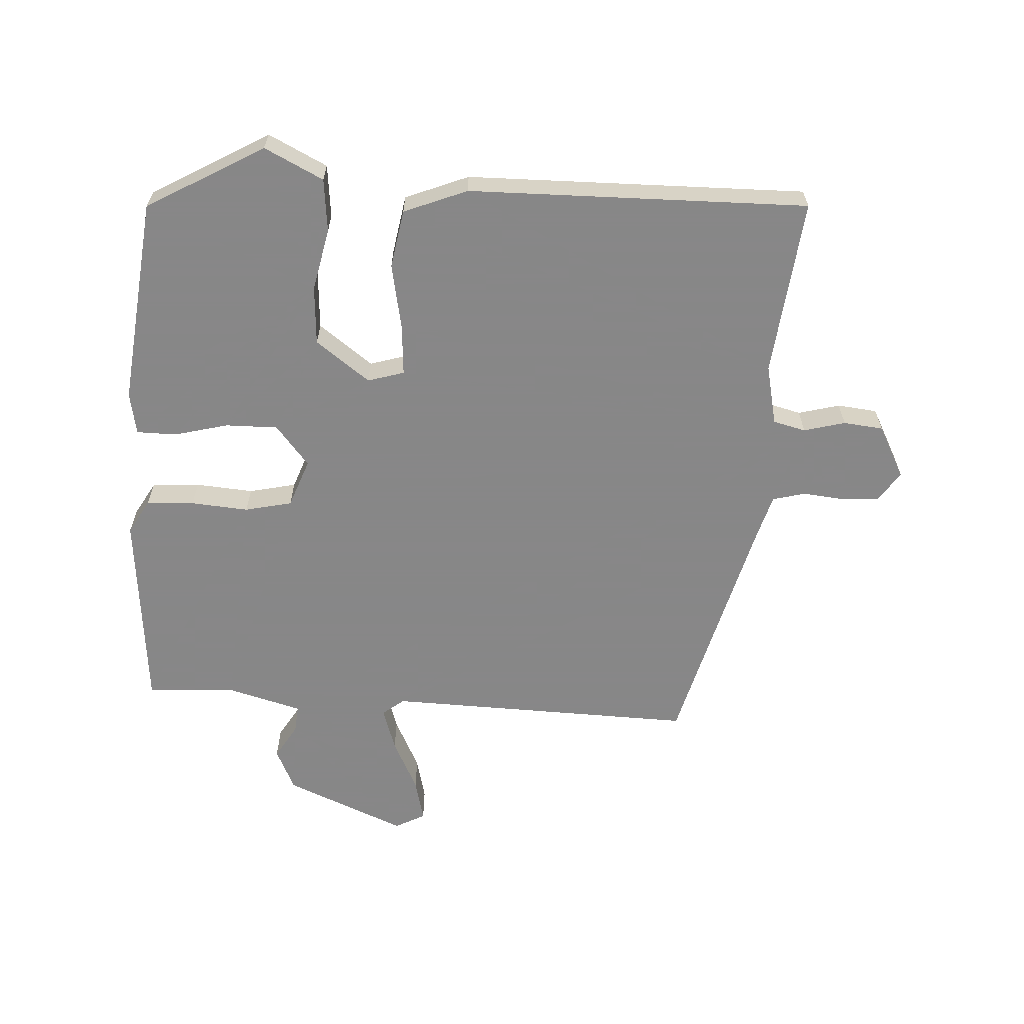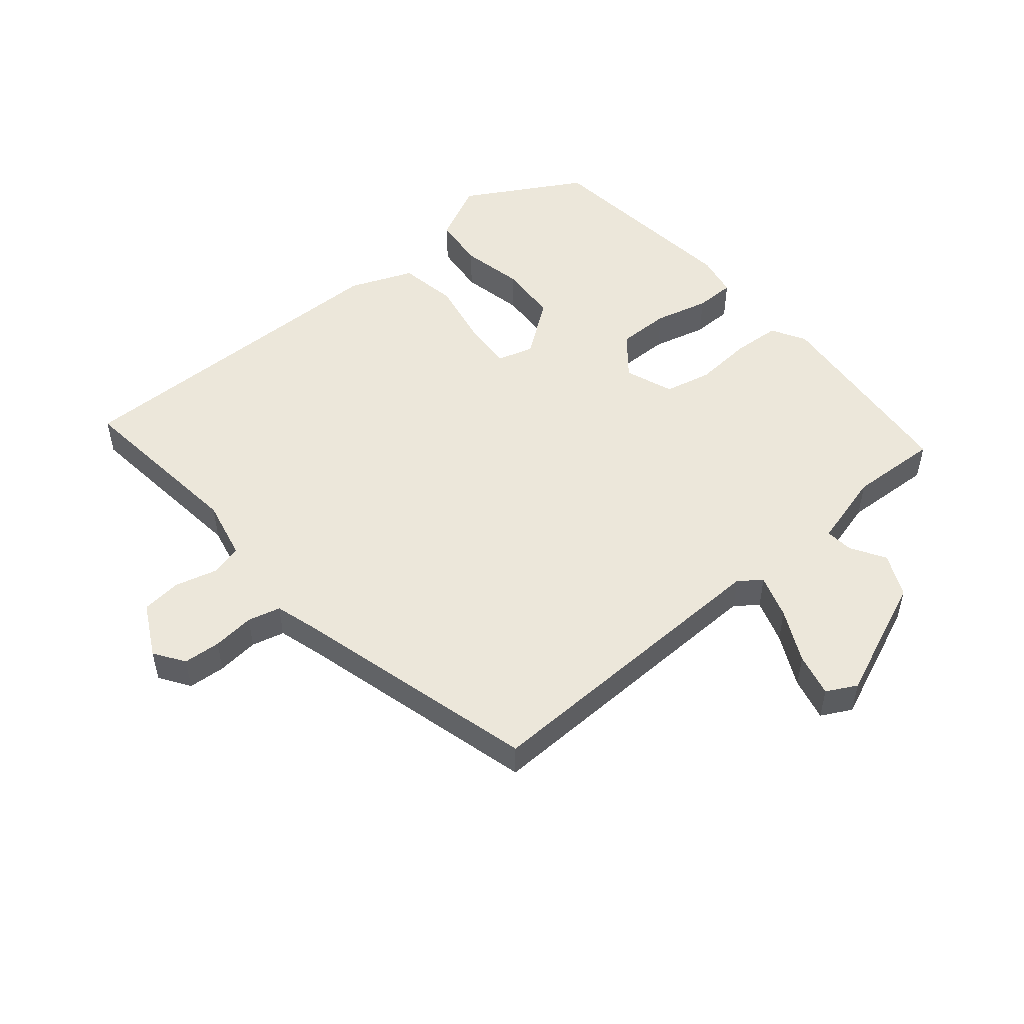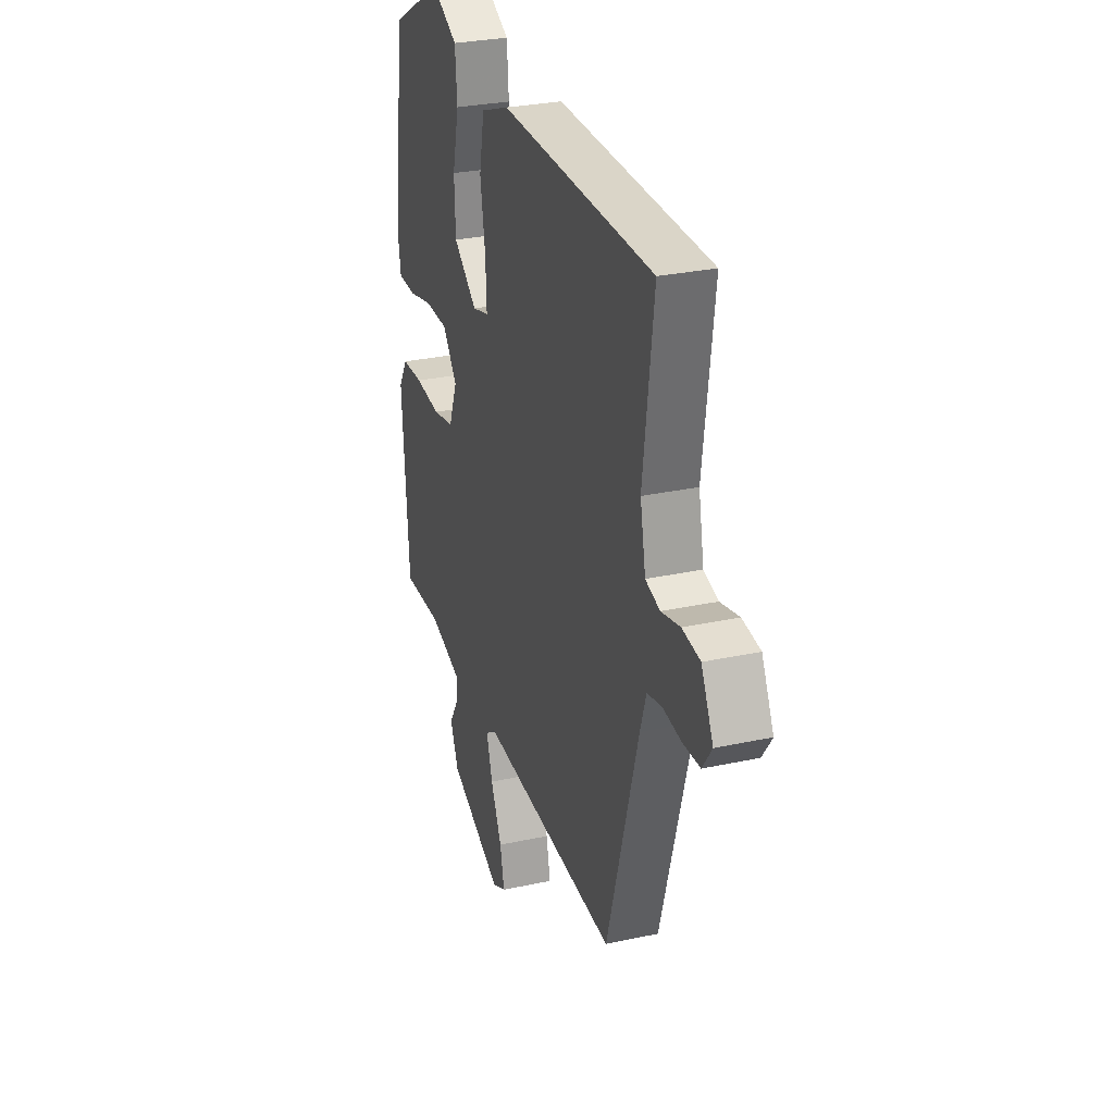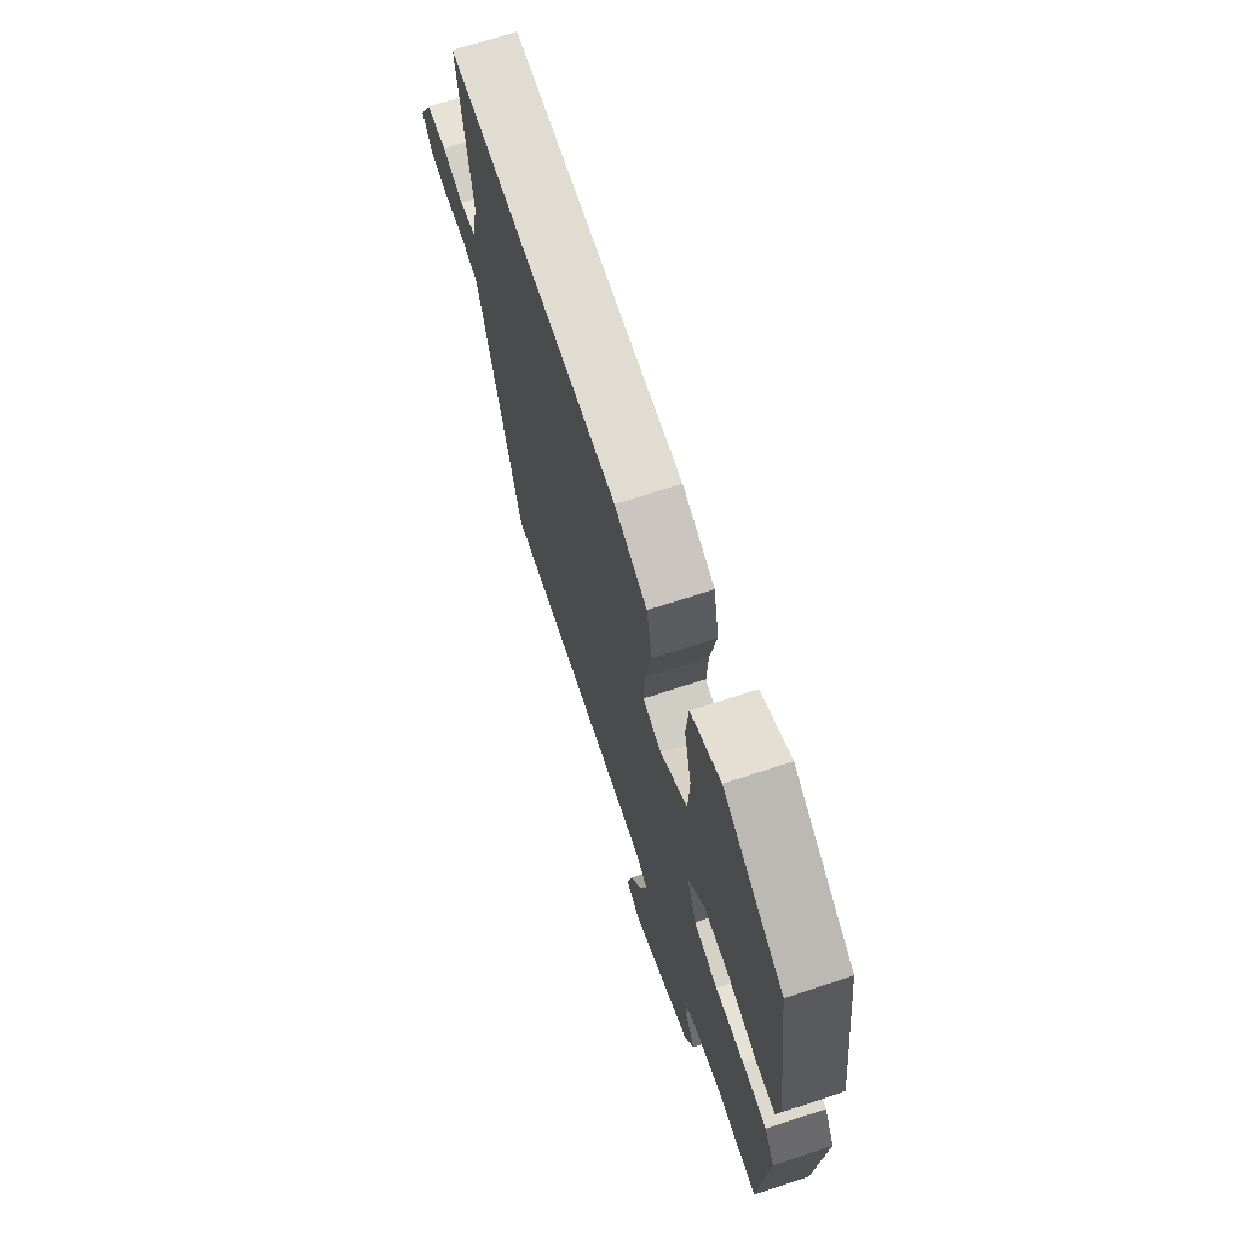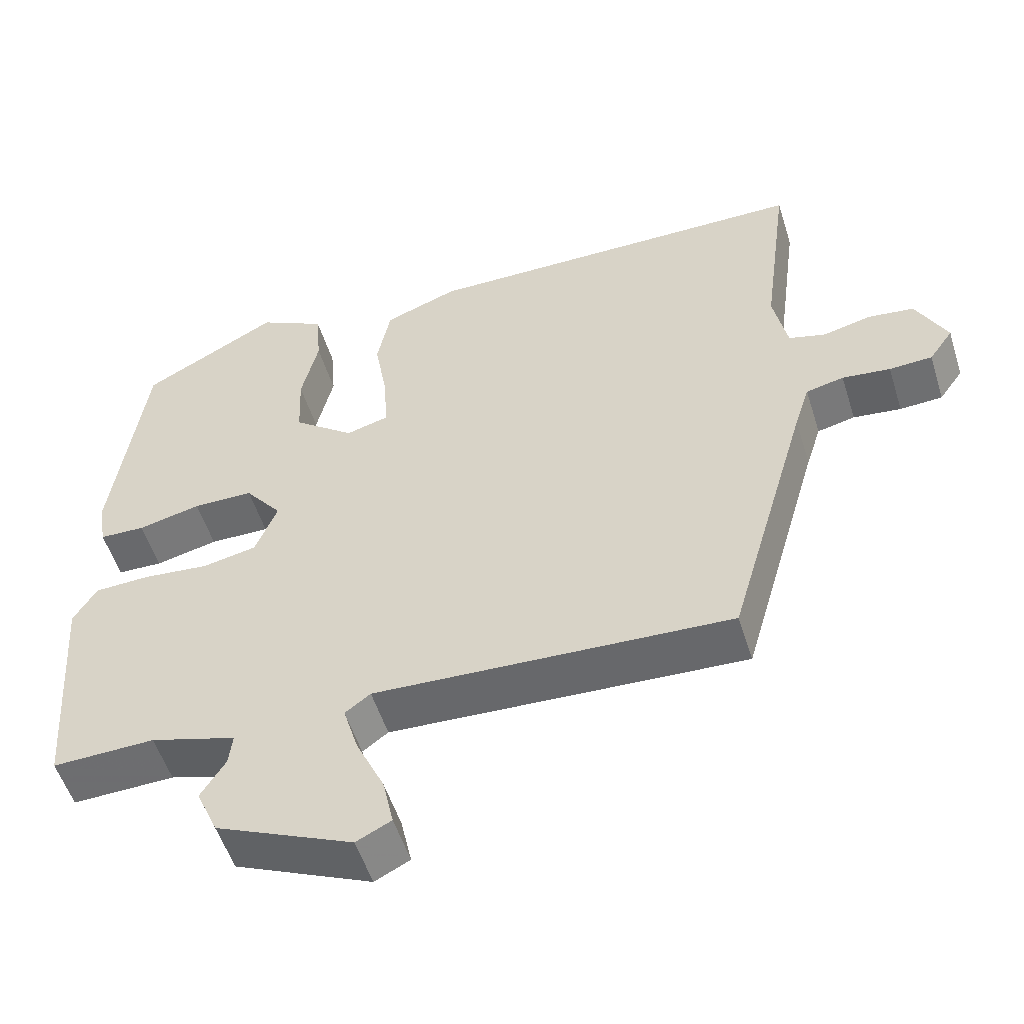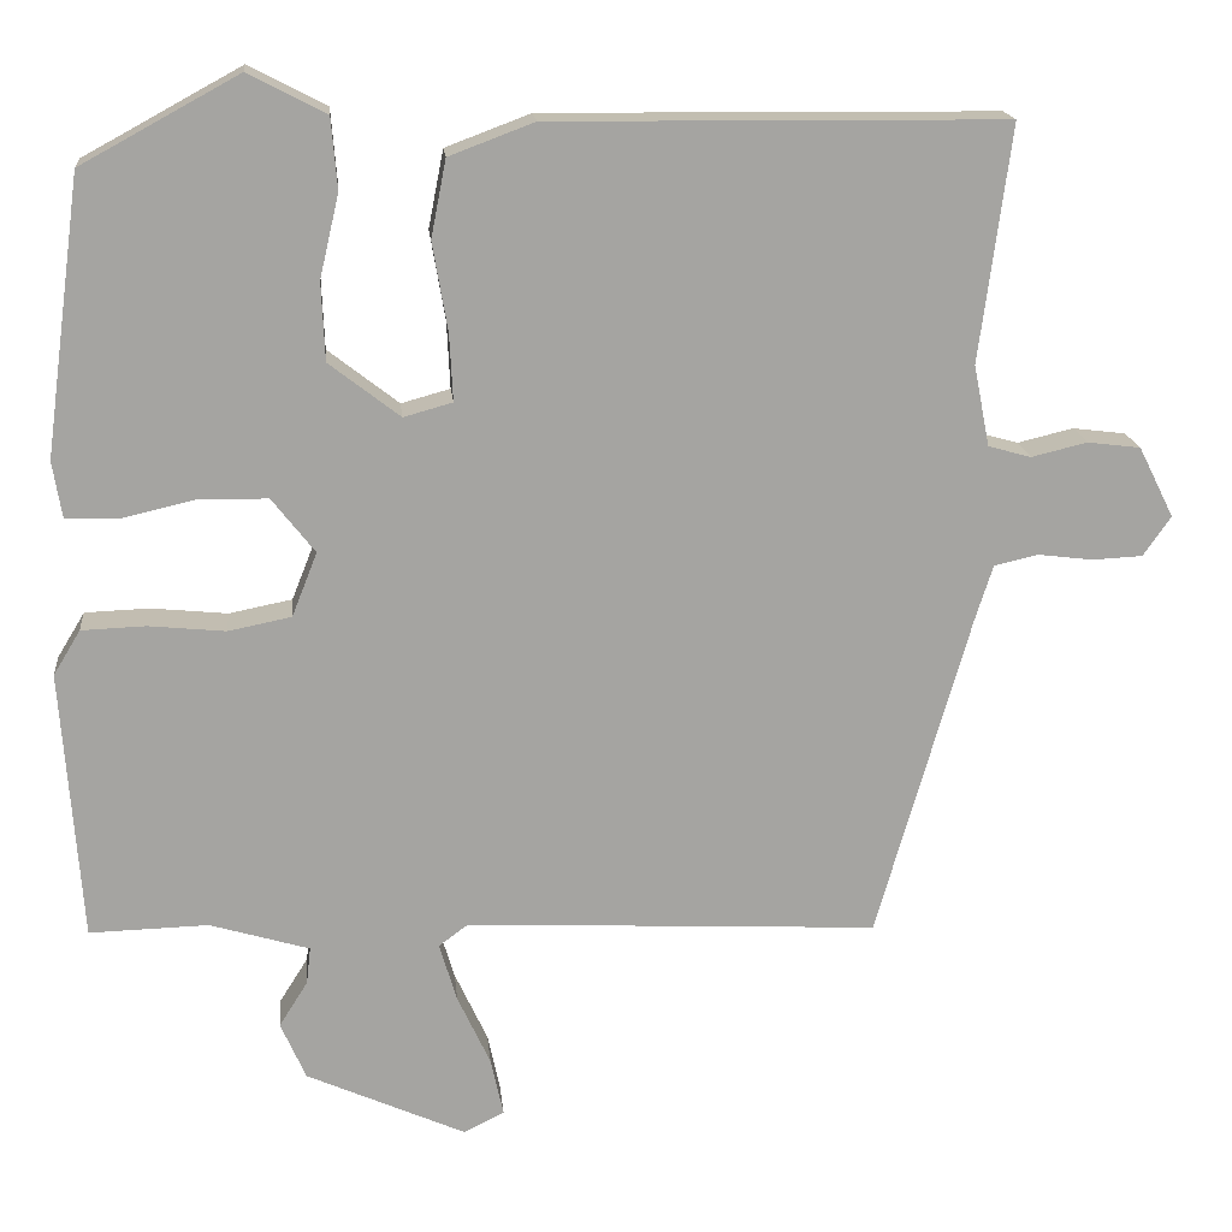
<metadata>
{"format":"obj","ext":"obj","renderer":"f3d","projection":"perspective","resolution":1024,"background":"white","views":[{"elev":-62.6,"azim":-2.1,"up":"+Y"},{"elev":51.2,"azim":141.2,"up":"+Y"},{"elev":28.9,"azim":72.0,"up":"+Z"},{"elev":69.6,"azim":-108.2,"up":"+Z"},{"elev":-53.5,"azim":17.3,"up":"+Z"},{"elev":17.1,"azim":-5.6,"up":"+Z"}]}
</metadata>
<code>
v 0.572 0.07 0.486
v 0.535 0.07 0.206
v 0.554 0.07 0.11
v 0.605 0.07 0.096
v 0.671 0.07 0.112
v 0.734 0.07 0.104
v 0.776 0.07 0.02
v 0.743 0.07 -0.027
v 0.684 0.07 -0.03
v 0.618 0.07 -0.022
v 0.566 0.07 -0.034
v 0.545 0.07 -0.1
v 0.434 0.07 -0.486
v -0.056 0.07 -0.462
v -0.091 0.07 -0.488
v -0.07 0.07 -0.558
v -0.031 0.07 -0.642
v -0.016 0.07 -0.711
v -0.064 0.07 -0.735
v -0.253 0.07 -0.651
v -0.283 0.07 -0.583
v -0.249 0.07 -0.529
v -0.244 0.07 -0.485
v -0.362 0.07 -0.45
v -0.503 0.07 -0.454
v -0.526 0.07 -0.134
v -0.494 0.07 -0.081
v -0.418 0.07 -0.078
v -0.327 0.07 -0.087
v -0.252 0.07 -0.072
v -0.222 0.07 0.004
v -0.273 0.07 0.069
v -0.356 0.07 0.07
v -0.442 0.07 0.05
v -0.505 0.07 0.052
v -0.516 0.07 0.119
v -0.472 0.07 0.447
v -0.285 0.07 0.549
v -0.193 0.07 0.501
v -0.186 0.07 0.417
v -0.209 0.07 0.318
v -0.205 0.07 0.225
v -0.121 0.07 0.16
v -0.063 0.07 0.176
v -0.067 0.07 0.256
v -0.085 0.07 0.361
v -0.067 0.07 0.453
v 0.034 0.07 0.491
v 0.572 0 0.486
v 0.535 0 0.206
v 0.554 0 0.11
v 0.605 0 0.096
v 0.671 0 0.112
v 0.734 0 0.104
v 0.776 0 0.02
v 0.743 0 -0.027
v 0.684 0 -0.03
v 0.618 0 -0.022
v 0.566 0 -0.034
v 0.545 0 -0.1
v 0.434 0 -0.486
v -0.056 0 -0.462
v -0.091 0 -0.488
v -0.07 0 -0.558
v -0.031 0 -0.642
v -0.016 0 -0.711
v -0.064 0 -0.735
v -0.253 0 -0.651
v -0.283 0 -0.583
v -0.249 0 -0.529
v -0.244 0 -0.485
v -0.362 0 -0.45
v -0.503 0 -0.454
v -0.526 0 -0.134
v -0.494 0 -0.081
v -0.418 0 -0.078
v -0.327 0 -0.087
v -0.252 0 -0.072
v -0.222 0 0.004
v -0.273 0 0.069
v -0.356 0 0.07
v -0.442 0 0.05
v -0.505 0 0.052
v -0.516 0 0.119
v -0.472 0 0.447
v -0.285 0 0.549
v -0.193 0 0.501
v -0.186 0 0.417
v -0.209 0 0.318
v -0.205 0 0.225
v -0.121 0 0.16
v -0.063 0 0.176
v -0.067 0 0.256
v -0.085 0 0.361
v -0.067 0 0.453
v 0.034 0 0.491
f 48 1 2
f 47 48 2
f 46 47 2
f 45 46 2
f 44 45 2 3
f 43 44 3 4
f 39 40 41
f 38 39 41
f 37 38 41
f 36 37 41
f 35 36 41
f 34 35 41
f 33 34 41
f 32 33 41 42
f 31 32 42 43
f 27 28 29
f 26 27 29
f 25 26 29
f 24 25 29
f 23 24 29 30
f 20 21 22
f 19 20 22
f 18 19 22
f 17 18 22
f 16 17 22
f 15 16 22 23
f 31 43 4
f 30 31 4
f 23 30 4
f 15 23 4
f 14 15 4
f 8 9 10
f 7 8 10
f 6 7 10
f 5 6 10
f 4 5 10
f 4 10 11
f 14 4 11 12
f 12 13 14
f 50 49 96
f 50 96 95
f 50 95 94
f 50 94 93
f 51 50 93 92
f 52 51 92 91
f 89 88 87
f 89 87 86
f 89 86 85
f 89 85 84
f 89 84 83
f 89 83 82
f 89 82 81
f 90 89 81 80
f 91 90 80 79
f 77 76 75
f 77 75 74
f 77 74 73
f 77 73 72
f 78 77 72 71
f 70 69 68
f 70 68 67
f 70 67 66
f 70 66 65
f 70 65 64
f 71 70 64 63
f 52 91 79
f 52 79 78
f 52 78 71
f 52 71 63
f 52 63 62
f 58 57 56
f 58 56 55
f 58 55 54
f 58 54 53
f 58 53 52
f 59 58 52
f 60 59 52 62
f 62 61 60
f 1 49 50 2
f 2 50 51 3
f 3 51 52 4
f 4 52 53 5
f 5 53 54 6
f 6 54 55 7
f 7 55 56 8
f 8 56 57 9
f 9 57 58 10
f 10 58 59 11
f 11 59 60 12
f 12 60 61 13
f 13 61 62 14
f 14 62 63 15
f 15 63 64 16
f 16 64 65 17
f 17 65 66 18
f 18 66 67 19
f 19 67 68 20
f 20 68 69 21
f 21 69 70 22
f 22 70 71 23
f 23 71 72 24
f 24 72 73 25
f 25 73 74 26
f 26 74 75 27
f 27 75 76 28
f 28 76 77 29
f 29 77 78 30
f 30 78 79 31
f 31 79 80 32
f 32 80 81 33
f 33 81 82 34
f 34 82 83 35
f 35 83 84 36
f 36 84 85 37
f 37 85 86 38
f 38 86 87 39
f 39 87 88 40
f 40 88 89 41
f 41 89 90 42
f 42 90 91 43
f 43 91 92 44
f 44 92 93 45
f 45 93 94 46
f 46 94 95 47
f 47 95 96 48
f 48 96 49 1

</code>
